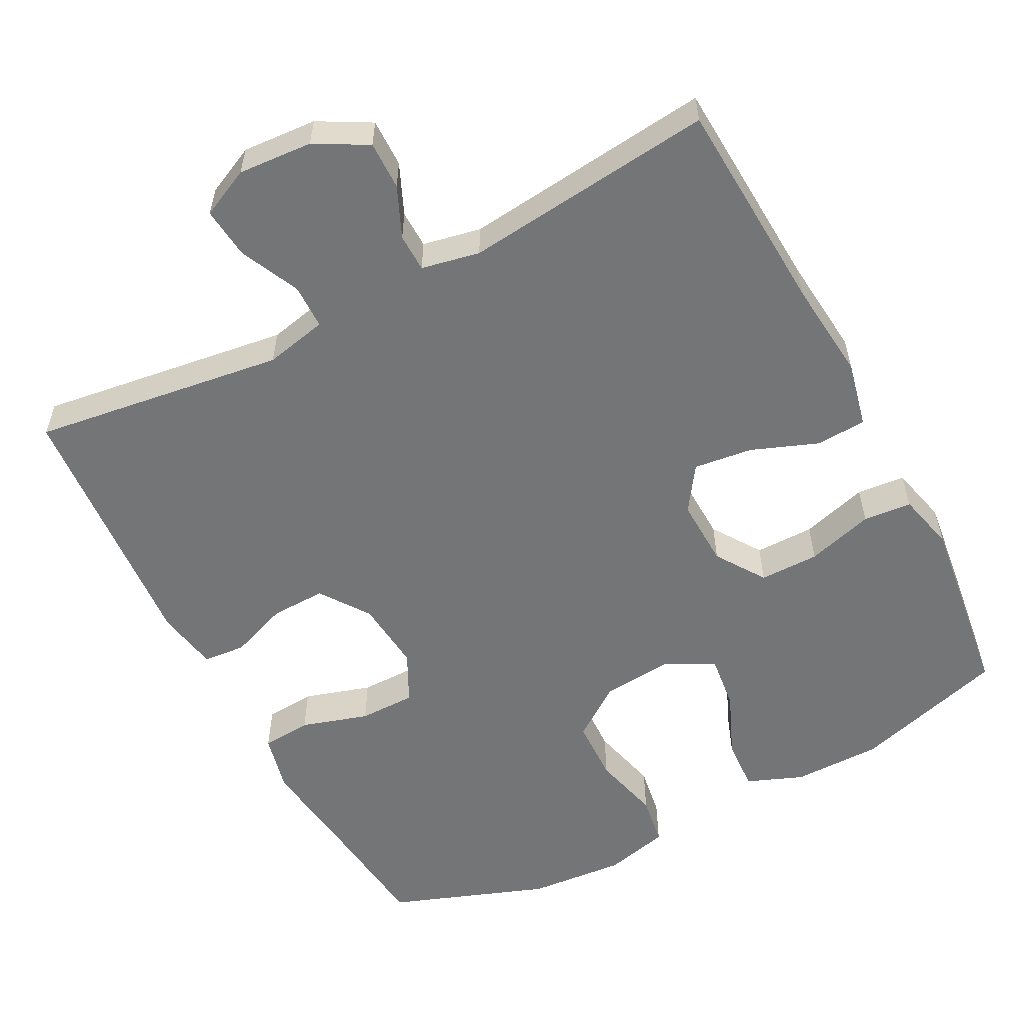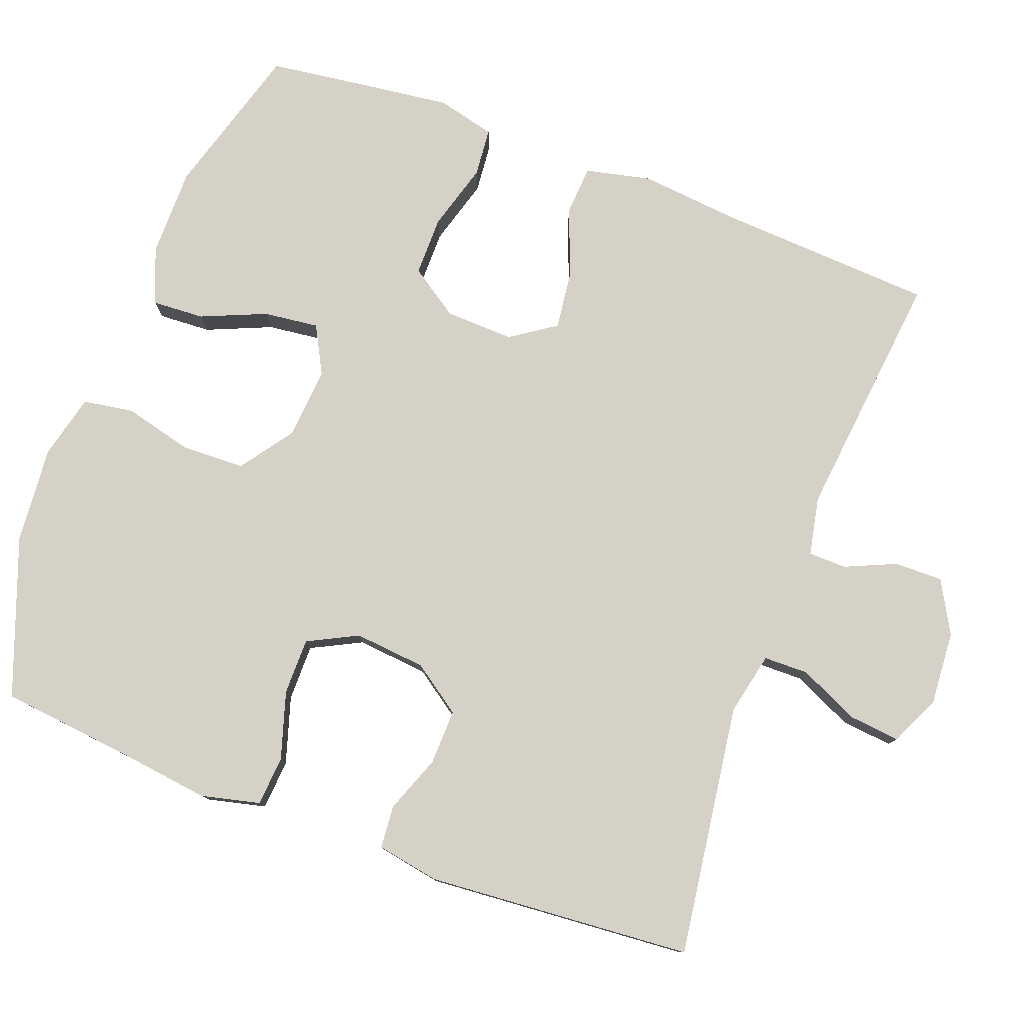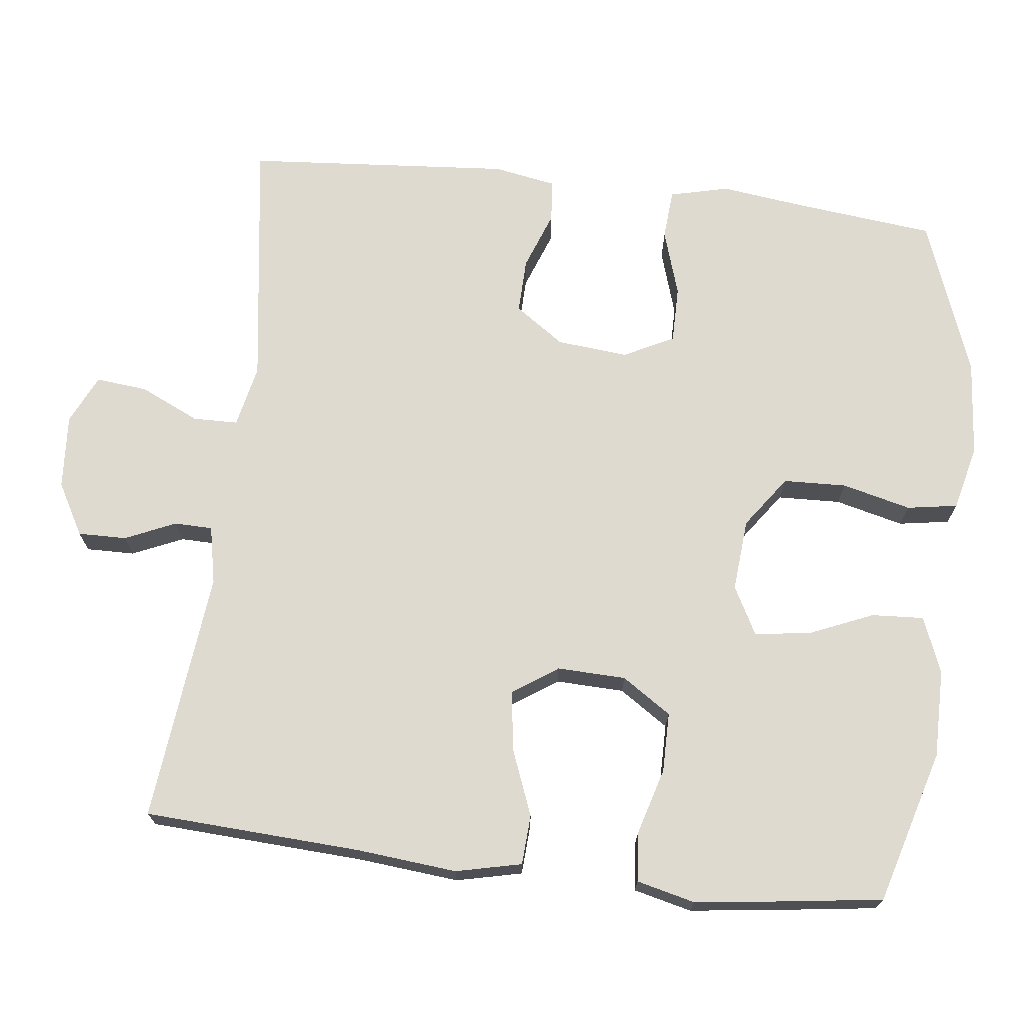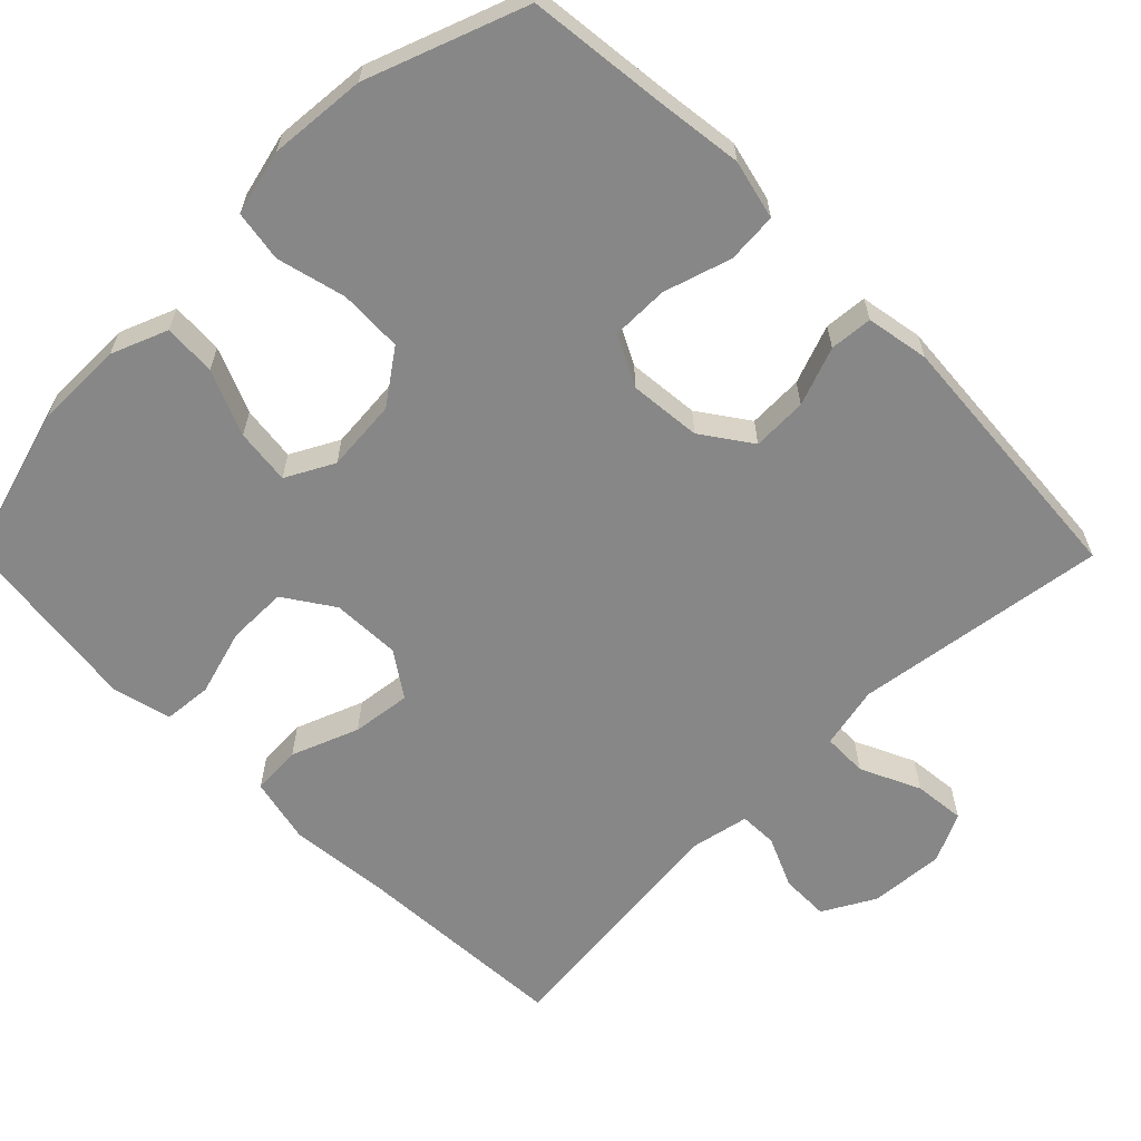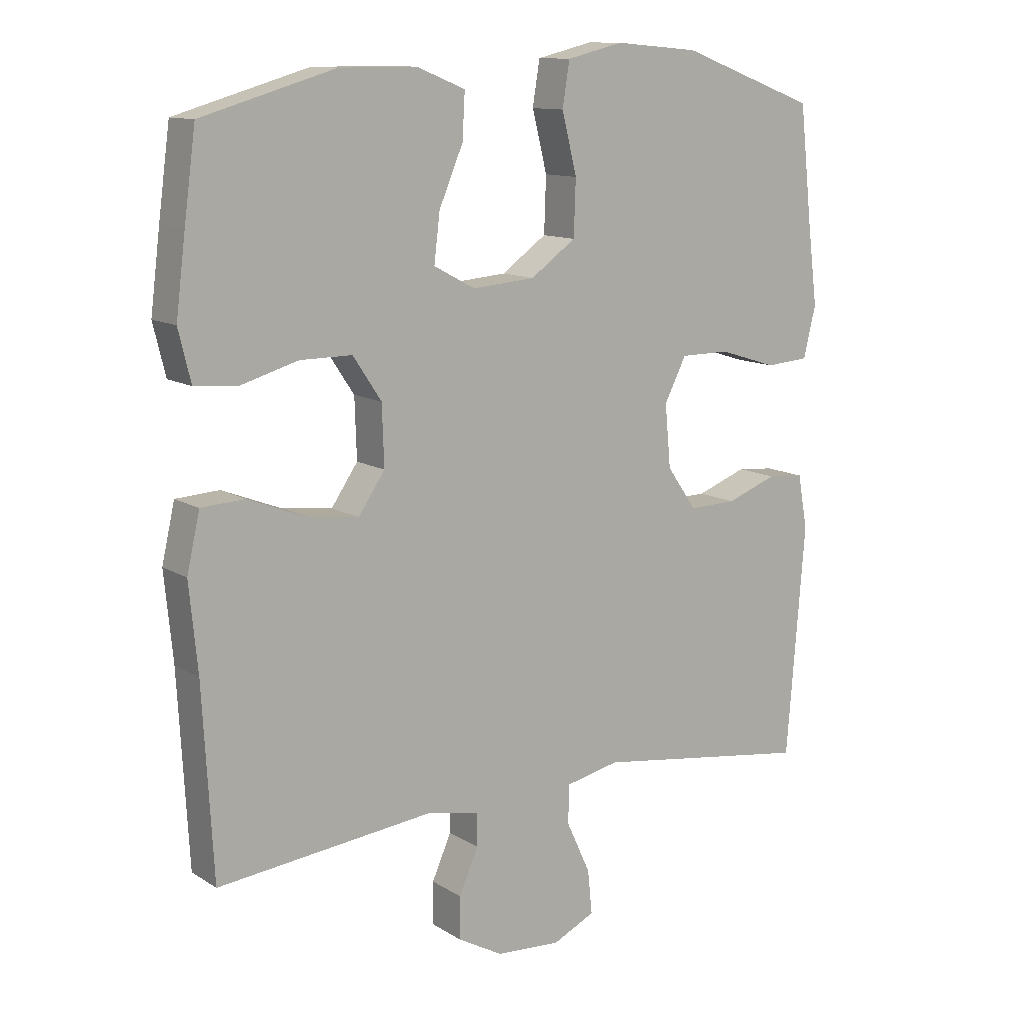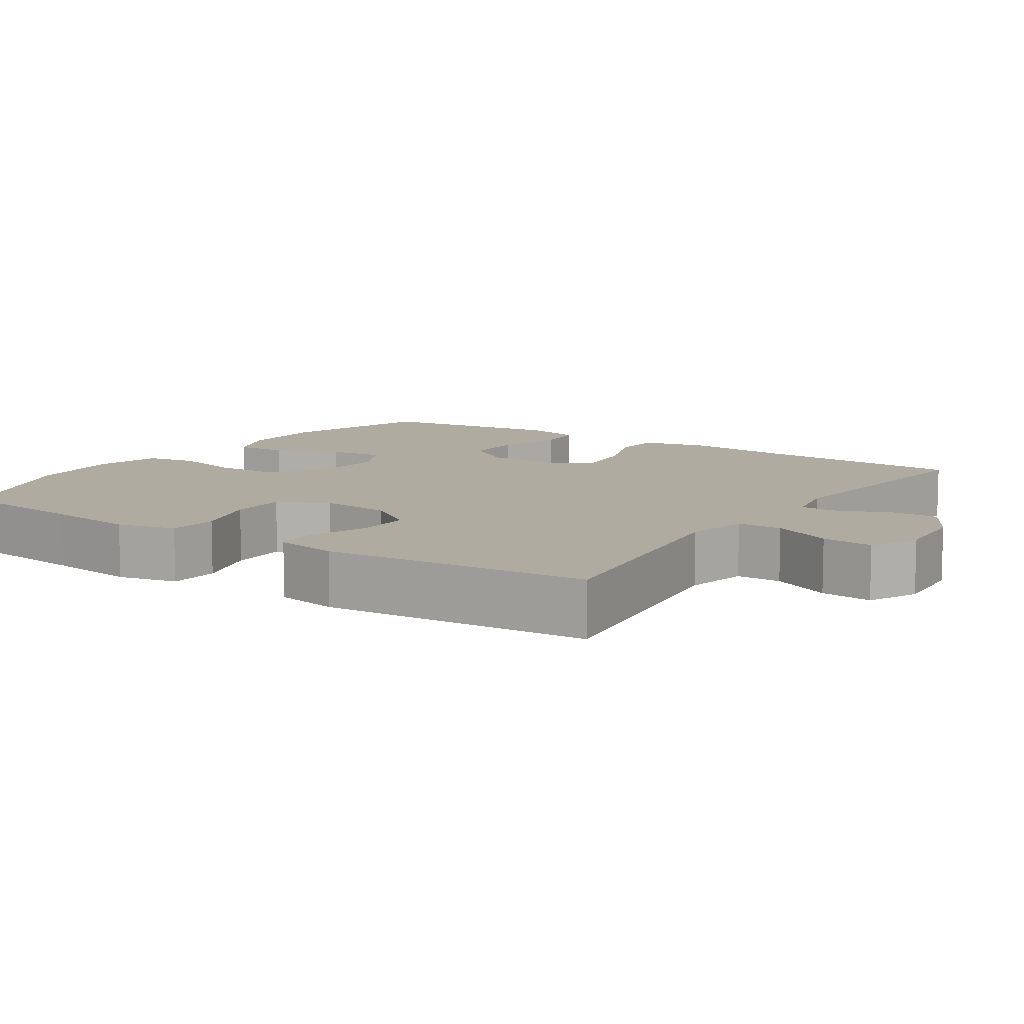
<metadata>
{"format":"obj","ext":"obj","renderer":"f3d","projection":"perspective","resolution":1024,"background":"white","views":[{"elev":-56.4,"azim":-152.2,"up":"+Y"},{"elev":78.8,"azim":110.6,"up":"+Y"},{"elev":70.8,"azim":-83.3,"up":"+Y"},{"elev":-62.4,"azim":44.8,"up":"+Y"},{"elev":12.0,"azim":-35.1,"up":"+Z"},{"elev":9.8,"azim":123.9,"up":"+Y"}]}
</metadata>
<code>
v -0.5 0.07 -0.5
v -0.516 0.07 -0.209
v -0.529 0.07 -0.075
v -0.509 0.07 0.013
v -0.442 0.07 0.017
v -0.352 0.07 -0.018
v -0.273 0.07 -0.028
v -0.232 0.07 0.032
v -0.235 0.07 0.124
v -0.279 0.07 0.19
v -0.359 0.07 0.19
v -0.449 0.07 0.164
v -0.514 0.07 0.17
v -0.533 0.07 0.248
v -0.518 0.07 0.367
v -0.5 0.07 0.5
v -0.294 0.07 0.56
v -0.175 0.07 0.56
v -0.1 0.07 0.53
v -0.104 0.07 0.46
v -0.141 0.07 0.373
v -0.15 0.07 0.299
v -0.086 0.07 0.265
v 0.011 0.07 0.273
v 0.081 0.07 0.323
v 0.084 0.07 0.408
v 0.061 0.07 0.5
v 0.072 0.07 0.568
v 0.159 0.07 0.589
v 0.289 0.07 0.578
v 0.5 0.07 0.5
v 0.52 0.07 0.318
v 0.535 0.07 0.199
v 0.516 0.07 0.12
v 0.449 0.07 0.115
v 0.359 0.07 0.143
v 0.283 0.07 0.143
v 0.249 0.07 0.076
v 0.258 0.07 -0.02
v 0.304 0.07 -0.086
v 0.378 0.07 -0.084
v 0.456 0.07 -0.055
v 0.513 0.07 -0.06
v 0.528 0.07 -0.144
v 0.5 0.07 -0.5
v 0.162 0.07 -0.452
v 0.078 0.07 -0.47
v 0.077 0.07 -0.53
v 0.114 0.07 -0.61
v 0.121 0.07 -0.679
v 0.055 0.07 -0.71
v -0.045 0.07 -0.703
v -0.115 0.07 -0.664
v -0.114 0.07 -0.599
v -0.084 0.07 -0.531
v -0.085 0.07 -0.48
v -0.163 0.07 -0.464
v -0.5 0 -0.5
v -0.516 0 -0.209
v -0.529 0 -0.075
v -0.509 0 0.013
v -0.442 0 0.017
v -0.352 0 -0.018
v -0.273 0 -0.028
v -0.232 0 0.032
v -0.235 0 0.124
v -0.279 0 0.19
v -0.359 0 0.19
v -0.449 0 0.164
v -0.514 0 0.17
v -0.533 0 0.248
v -0.518 0 0.367
v -0.5 0 0.5
v -0.294 0 0.56
v -0.175 0 0.56
v -0.1 0 0.53
v -0.104 0 0.46
v -0.141 0 0.373
v -0.15 0 0.299
v -0.086 0 0.265
v 0.011 0 0.273
v 0.081 0 0.323
v 0.084 0 0.408
v 0.061 0 0.5
v 0.072 0 0.568
v 0.159 0 0.589
v 0.289 0 0.578
v 0.5 0 0.5
v 0.52 0 0.318
v 0.535 0 0.199
v 0.516 0 0.12
v 0.449 0 0.115
v 0.359 0 0.143
v 0.283 0 0.143
v 0.249 0 0.076
v 0.258 0 -0.02
v 0.304 0 -0.086
v 0.378 0 -0.084
v 0.456 0 -0.055
v 0.513 0 -0.06
v 0.528 0 -0.144
v 0.5 0 -0.5
v 0.162 0 -0.452
v 0.078 0 -0.47
v 0.077 0 -0.53
v 0.114 0 -0.61
v 0.121 0 -0.679
v 0.055 0 -0.71
v -0.045 0 -0.703
v -0.115 0 -0.664
v -0.114 0 -0.599
v -0.084 0 -0.531
v -0.085 0 -0.48
v -0.163 0 -0.464
f 52 53 54 55
f 52 55 56
f 51 52 56
f 48 49 50 51
f 47 48 51 56
f 46 47 56 57
f 44 45 46
f 41 42 43 44
f 40 41 44 46
f 39 40 46 57
f 33 34 35 36
f 32 33 36 37
f 31 32 37
f 30 31 37
f 29 30 37 38
f 26 27 28 29
f 25 26 29 38
f 18 19 20 21
f 18 21 22
f 17 18 22
f 16 17 22
f 15 16 22
f 14 15 22 23
f 11 12 13 14
f 10 11 14 23
f 3 4 5 6
f 2 3 6 7
f 1 2 7
f 57 1 7 8
f 24 25 38 39
f 9 10 23 24
f 24 39 57
f 8 9 24 57
f 112 111 110 109
f 113 112 109
f 113 109 108
f 108 107 106 105
f 113 108 105 104
f 114 113 104 103
f 103 102 101
f 101 100 99 98
f 103 101 98 97
f 114 103 97 96
f 93 92 91 90
f 94 93 90 89
f 94 89 88
f 94 88 87
f 95 94 87 86
f 86 85 84 83
f 95 86 83 82
f 78 77 76 75
f 79 78 75
f 79 75 74
f 79 74 73
f 79 73 72
f 80 79 72 71
f 71 70 69 68
f 80 71 68 67
f 63 62 61 60
f 64 63 60 59
f 64 59 58
f 65 64 58 114
f 96 95 82 81
f 81 80 67 66
f 114 96 81
f 114 81 66 65
f 1 58 59 2
f 2 59 60 3
f 3 60 61 4
f 4 61 62 5
f 5 62 63 6
f 6 63 64 7
f 7 64 65 8
f 8 65 66 9
f 9 66 67 10
f 10 67 68 11
f 11 68 69 12
f 12 69 70 13
f 13 70 71 14
f 14 71 72 15
f 15 72 73 16
f 16 73 74 17
f 17 74 75 18
f 18 75 76 19
f 19 76 77 20
f 20 77 78 21
f 21 78 79 22
f 22 79 80 23
f 23 80 81 24
f 24 81 82 25
f 25 82 83 26
f 26 83 84 27
f 27 84 85 28
f 28 85 86 29
f 29 86 87 30
f 30 87 88 31
f 31 88 89 32
f 32 89 90 33
f 33 90 91 34
f 34 91 92 35
f 35 92 93 36
f 36 93 94 37
f 37 94 95 38
f 38 95 96 39
f 39 96 97 40
f 40 97 98 41
f 41 98 99 42
f 42 99 100 43
f 43 100 101 44
f 44 101 102 45
f 45 102 103 46
f 46 103 104 47
f 47 104 105 48
f 48 105 106 49
f 49 106 107 50
f 50 107 108 51
f 51 108 109 52
f 52 109 110 53
f 53 110 111 54
f 54 111 112 55
f 55 112 113 56
f 56 113 114 57
f 57 114 58 1

</code>
